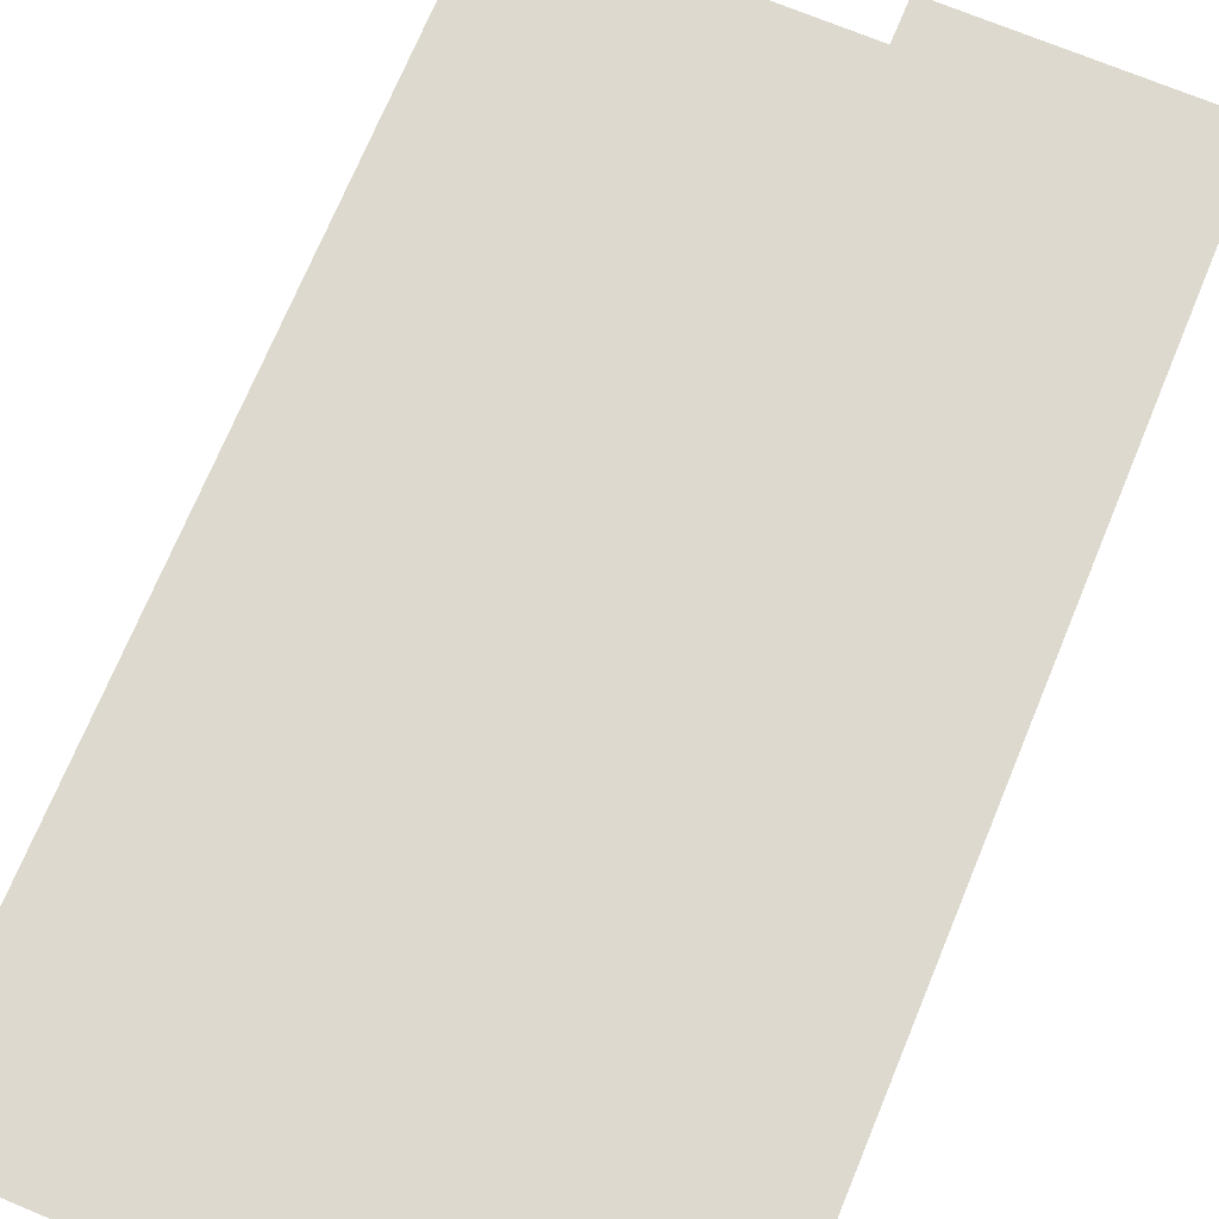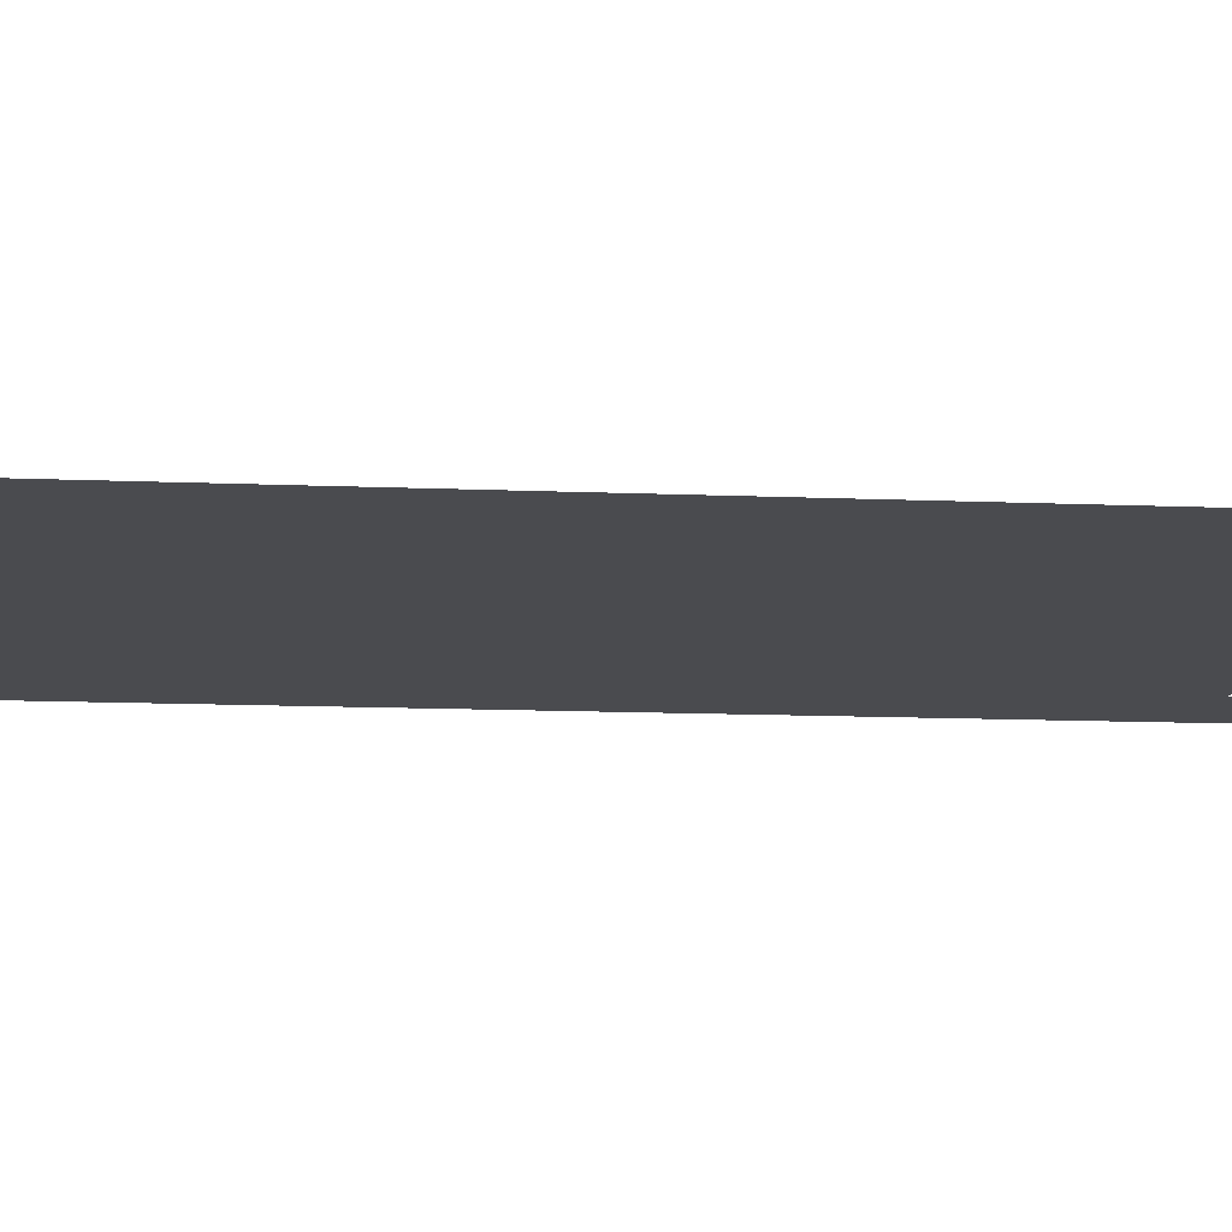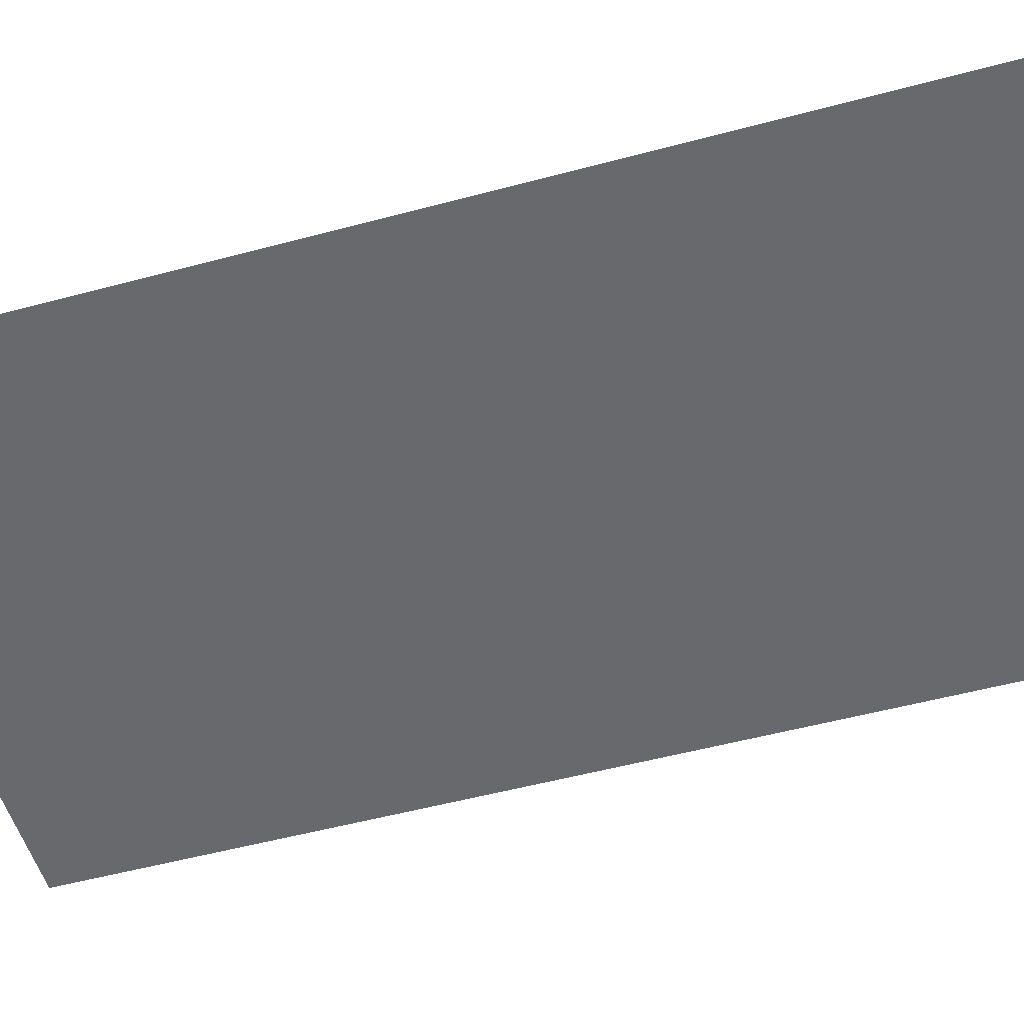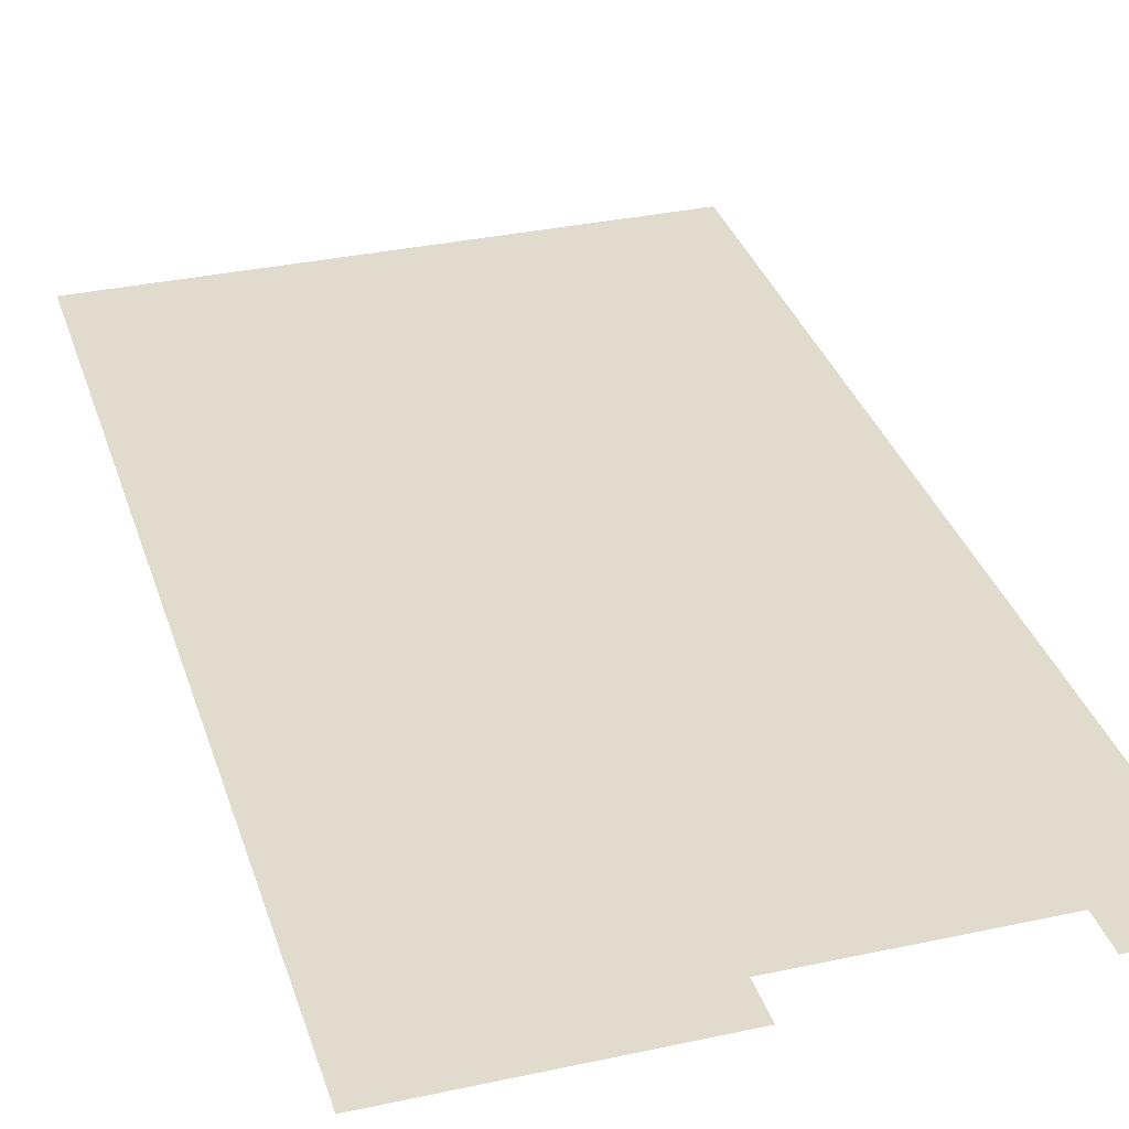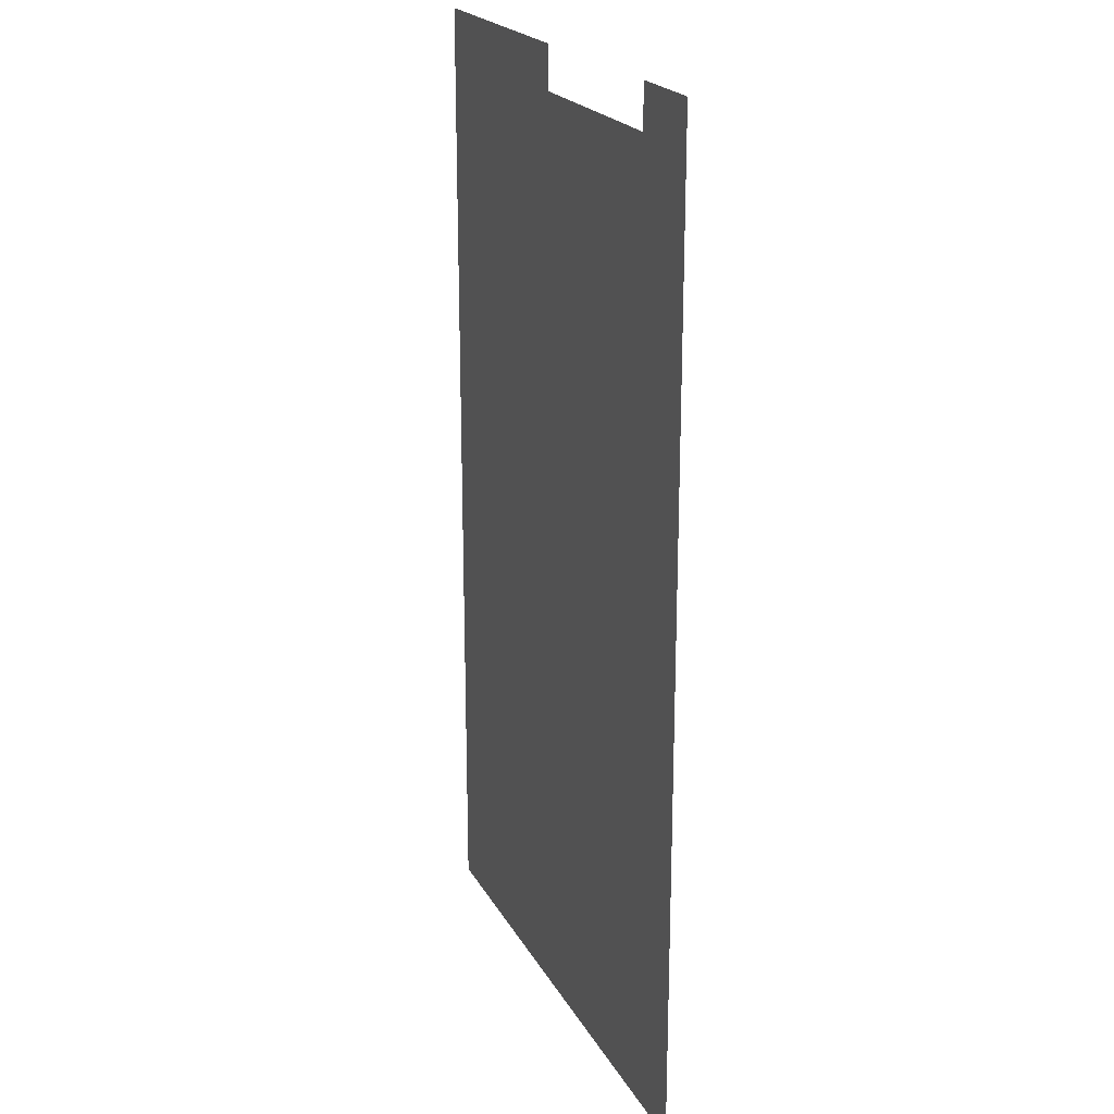
<metadata>
{"format":"obj","ext":"obj","renderer":"f3d","projection":"perspective","resolution":1024,"background":"white","views":[{"elev":71.7,"azim":22.5,"up":"+Z"},{"elev":-14.3,"azim":85.1,"up":"+Z"},{"elev":-52.8,"azim":106.1,"up":"+Z"},{"elev":33.3,"azim":163.4,"up":"+Z"},{"elev":21.4,"azim":-111.8,"up":"+Y"}]}
</metadata>
<code>
v -4672 -960 0
v -4736 -960 0
v -4736 -896 0
v -4672 -896 0
v -4224 -1024 0
v -4288 -1024 0
v -4288 -960 0
v -4224 -960 0
v -4352 -1024 0
v -4352 -960 0
v -4416 -1024 0
v -4416 -960 0
v -4480 -1024 0
v -4480 -960 0
v -4544 -1024 0
v -4544 -960 0
v -4608 -1024 0
v -4608 -960 0
v -4672 -1024 0
v -4736 -1024 0
v -3904 -1088 0
v -3968 -1088 0
v -3968 -1024 0
v -3904 -1024 0
v -4032 -1088 0
v -4032 -1024 0
v -4096 -1088 0
v -4096 -1024 0
v -4160 -1088 0
v -4160 -1024 0
v -4224 -1088 0
v -4288 -1088 0
v -4352 -1088 0
v -4416 -1088 0
v -4480 -1088 0
v -4544 -1088 0
v -4608 -1088 0
v -4672 -1088 0
v -4736 -1088 0
v -3904 -1152 0
v -3968 -1152 0
v -4032 -1152 0
v -4096 -1152 0
v -4160 -1152 0
v -4224 -1152 0
v -4288 -1152 0
v -4352 -1152 0
v -4416 -1152 0
v -4480 -1152 0
v -4544 -1152 0
v -4608 -1152 0
v -4672 -1152 0
v -4736 -1152 0
v -3904 -1216 0
v -3968 -1216 0
v -4032 -1216 0
v -4096 -1216 0
v -4160 -1216 0
v -4224 -1216 0
v -4288 -1216 0
v -4352 -1216 0
v -4416 -1216 0
v -4480 -1216 0
v -4544 -1216 0
v -4608 -1216 0
v -4672 -1216 0
v -4736 -1216 0
v -3904 -1280 0
v -3968 -1280 0
v -4032 -1280 0
v -4096 -1280 0
v -4160 -1280 0
v -4224 -1280 0
v -4288 -1280 0
v -4352 -1280 0
v -4416 -1280 0
v -4480 -1280 0
v -4544 -1280 0
v -4608 -1280 0
v -4672 -1280 0
v -4736 -1280 0
v -3904 -1344 0
v -3968 -1344 0
v -4032 -1344 0
v -4096 -1344 0
v -4160 -1344 0
v -4224 -1344 0
v -4288 -1344 0
v -4352 -1344 0
v -4416 -1344 0
v -4480 -1344 0
v -4544 -1344 0
v -4608 -1344 0
v -4672 -1344 0
v -4736 -1344 0
v -3904 -1408 0
v -3968 -1408 0
v -4032 -1408 0
v -4096 -1408 0
v -4160 -1408 0
v -4224 -1408 0
v -4288 -1408 0
v -4352 -1408 0
v -4416 -1408 0
v -4480 -1408 0
v -4544 -1408 0
v -4608 -1408 0
v -4672 -1408 0
v -4736 -1408 0
v -3904 -960 0
v -3968 -960 0
v -3968 -896 0
v -3904 -896 0
v -4032 -960 0
v -4032 -896 0
v -4096 -960 0
v -4096 -896 0
v -4160 -960 0
v -4160 -896 0
v -4224 -896 0
v -4288 -896 0
v -4608 -896 0
v -3904 -1472 0
v -3968 -1472 0
v -4032 -1472 0
v -4096 -1472 0
v -4160 -1472 0
v -4224 -1472 0
v -4288 -1472 0
v -4352 -1472 0
v -4416 -1472 0
v -4480 -1472 0
v -4544 -1472 0
v -4608 -1472 0
v -4672 -1472 0
v -4736 -1472 0
v -3904 -1536 0
v -3968 -1536 0
v -4032 -1536 0
v -4096 -1536 0
v -4160 -1536 0
v -4224 -1536 0
v -4288 -1536 0
v -4352 -1536 0
v -4416 -1536 0
v -4480 -1536 0
v -4544 -1536 0
v -4608 -1536 0
v -4672 -1536 0
v -4736 -1536 0
v -3904 -1600 0
v -3968 -1600 0
v -4032 -1600 0
v -4096 -1600 0
v -4160 -1600 0
v -4224 -1600 0
v -4288 -1600 0
v -4352 -1600 0
v -4416 -1600 0
v -4480 -1600 0
v -4544 -1600 0
v -4608 -1600 0
v -4672 -1600 0
v -4736 -1600 0
v -3904 -1664 0
v -3968 -1664 0
v -4032 -1664 0
v -4096 -1664 0
v -4160 -1664 0
v -4224 -1664 0
v -4288 -1664 0
v -4352 -1664 0
v -4416 -1664 0
v -4480 -1664 0
v -4544 -1664 0
v -4608 -1664 0
v -4672 -1664 0
v -4736 -1664 0
v -3904 -1728 0
v -3968 -1728 0
v -4032 -1728 0
v -4096 -1728 0
v -4160 -1728 0
v -4224 -1728 0
v -4288 -1728 0
v -4352 -1728 0
v -4416 -1728 0
v -4480 -1728 0
v -4544 -1728 0
v -4608 -1728 0
v -4672 -1728 0
v -4736 -1728 0
v -3904 -1792 0
v -3968 -1792 0
v -4032 -1792 0
v -4096 -1792 0
v -4160 -1792 0
v -4224 -1792 0
v -4288 -1792 0
v -4352 -1792 0
v -4416 -1792 0
v -4480 -1792 0
v -4544 -1792 0
v -4608 -1792 0
v -4672 -1792 0
v -4736 -1792 0
v -3904 -1856 0
v -3968 -1856 0
v -4032 -1856 0
v -4096 -1856 0
v -4160 -1856 0
v -4224 -1856 0
v -4288 -1856 0
v -4352 -1856 0
v -4416 -1856 0
v -4480 -1856 0
v -4544 -1856 0
v -4608 -1856 0
v -4672 -1856 0
v -4736 -1856 0
v -3904 -1920 0
v -3968 -1920 0
v -4032 -1920 0
v -4096 -1920 0
v -4160 -1920 0
v -4224 -1920 0
v -4288 -1920 0
v -4352 -1920 0
v -4416 -1920 0
v -4480 -1920 0
v -4544 -1920 0
v -4608 -1920 0
v -4672 -1920 0
v -4736 -1920 0
v -3904 -1984 0
v -3968 -1984 0
v -4032 -1984 0
v -4096 -1984 0
v -4160 -1984 0
v -4224 -1984 0
v -4288 -1984 0
v -4352 -1984 0
v -4416 -1984 0
v -4480 -1984 0
v -4544 -1984 0
v -4608 -1984 0
v -4672 -1984 0
v -4736 -1984 0
v -3904 -2048 0
v -3968 -2048 0
v -4032 -2048 0
v -4096 -2048 0
v -4160 -2048 0
v -4224 -2048 0
v -4288 -2048 0
v -4352 -2048 0
v -4416 -2048 0
v -4480 -2048 0
v -4544 -2048 0
v -4608 -2048 0
v -4672 -2048 0
v -4736 -2048 0
v -3904 -2112 0
v -3968 -2112 0
v -4032 -2112 0
v -4096 -2112 0
v -4160 -2112 0
v -4224 -2112 0
v -4288 -2112 0
v -4352 -2112 0
v -4416 -2112 0
v -4480 -2112 0
v -4544 -2112 0
v -4608 -2112 0
v -4672 -2112 0
v -4736 -2112 0
v -3904 -2176 0
v -3968 -2176 0
v -4032 -2176 0
v -4096 -2176 0
v -4160 -2176 0
v -4224 -2176 0
v -4288 -2176 0
v -4352 -2176 0
v -4416 -2176 0
v -4480 -2176 0
v -4544 -2176 0
v -4608 -2176 0
v -4672 -2176 0
v -4736 -2176 0
v -3904 -2240 0
v -3968 -2240 0
v -4032 -2240 0
v -4096 -2240 0
v -4160 -2240 0
v -4224 -2240 0
v -4288 -2240 0
v -4352 -2240 0
v -4416 -2240 0
v -4480 -2240 0
v -4544 -2240 0
v -4608 -2240 0
v -4672 -2240 0
v -4736 -2240 0
v -3904 -2304 0
v -3968 -2304 0
v -4032 -2304 0
v -4096 -2304 0
v -4160 -2304 0
v -4224 -2304 0
v -4288 -2304 0
v -4352 -2304 0
v -4416 -2304 0
v -4480 -2304 0
v -4544 -2304 0
v -4608 -2304 0
v -4672 -2304 0
v -4736 -2304 0
v -3904 -2368 0
v -3968 -2368 0
v -4032 -2368 0
v -4096 -2368 0
v -4160 -2368 0
v -4224 -2368 0
v -4288 -2368 0
v -4352 -2368 0
v -4416 -2368 0
v -4480 -2368 0
v -4544 -2368 0
v -4608 -2368 0
v -4672 -2368 0
v -4736 -2368 0
g mesh_[00]_[00]
f 1 2 3 4
f 5 6 7 8
f 6 9 10 7
f 9 11 12 10
f 11 13 14 12
f 13 15 16 14
f 15 17 18 16
f 17 19 1 18
f 19 20 2 1
f 21 22 23 24
f 22 25 26 23
f 25 27 28 26
f 27 29 30 28
f 29 31 5 30
f 31 32 6 5
f 32 33 9 6
f 33 34 11 9
f 34 35 13 11
f 35 36 15 13
f 36 37 17 15
f 37 38 19 17
f 38 39 20 19
f 40 41 22 21
f 41 42 25 22
f 42 43 27 25
f 43 44 29 27
f 44 45 31 29
f 45 46 32 31
f 46 47 33 32
f 47 48 34 33
f 48 49 35 34
f 49 50 36 35
f 50 51 37 36
f 51 52 38 37
f 52 53 39 38
f 54 55 41 40
f 55 56 42 41
f 56 57 43 42
f 57 58 44 43
f 58 59 45 44
f 59 60 46 45
f 60 61 47 46
f 61 62 48 47
f 62 63 49 48
f 63 64 50 49
f 64 65 51 50
f 65 66 52 51
f 66 67 53 52
f 68 69 55 54
f 69 70 56 55
f 70 71 57 56
f 71 72 58 57
f 72 73 59 58
f 73 74 60 59
f 74 75 61 60
f 75 76 62 61
f 76 77 63 62
f 77 78 64 63
f 78 79 65 64
f 79 80 66 65
f 80 81 67 66
f 82 83 69 68
f 83 84 70 69
f 84 85 71 70
f 85 86 72 71
f 86 87 73 72
f 87 88 74 73
f 88 89 75 74
f 89 90 76 75
f 90 91 77 76
f 91 92 78 77
f 92 93 79 78
f 93 94 80 79
f 94 95 81 80
f 96 97 83 82
f 97 98 84 83
f 98 99 85 84
f 99 100 86 85
f 100 101 87 86
f 101 102 88 87
f 102 103 89 88
f 103 104 90 89
f 104 105 91 90
f 105 106 92 91
f 106 107 93 92
f 107 108 94 93
f 108 109 95 94
g mesh_[01]_[00]
f 110 111 112 113
f 111 114 115 112
f 114 116 117 115
f 116 118 119 117
f 118 8 120 119
f 8 7 121 120
f 18 1 4 122
f 1 2 3 4
f 24 23 111 110
f 23 26 114 111
f 26 28 116 114
f 28 30 118 116
f 30 5 8 118
f 19 20 2 1
f 48 49 35 34
f 49 50 36 35
f 60 61 47 46
f 61 62 48 47
f 62 63 49 48
f 63 64 50 49
f 72 73 59 58
f 73 74 60 59
f 74 75 61 60
f 75 76 62 61
f 76 77 63 62
f 77 78 64 63
f 84 85 71 70
f 85 86 72 71
f 86 87 73 72
f 87 88 74 73
f 88 89 75 74
f 89 90 76 75
f 90 91 77 76
f 91 92 78 77
f 92 93 79 78
f 96 97 83 82
f 97 98 84 83
f 98 99 85 84
f 99 100 86 85
f 100 101 87 86
f 101 102 88 87
f 102 103 89 88
f 103 104 90 89
f 104 105 91 90
f 105 106 92 91
f 106 107 93 92
f 107 108 94 93
f 123 124 97 96
f 124 125 98 97
f 125 126 99 98
f 126 127 100 99
f 127 128 101 100
f 128 129 102 101
f 129 130 103 102
f 130 131 104 103
f 131 132 105 104
f 132 133 106 105
f 133 134 107 106
f 134 135 108 107
f 135 136 109 108
f 137 138 124 123
f 138 139 125 124
f 139 140 126 125
f 140 141 127 126
f 141 142 128 127
f 142 143 129 128
f 143 144 130 129
f 144 145 131 130
f 145 146 132 131
f 146 147 133 132
f 147 148 134 133
f 148 149 135 134
f 149 150 136 135
f 151 152 138 137
f 152 153 139 138
f 153 154 140 139
f 154 155 141 140
f 155 156 142 141
f 156 157 143 142
f 157 158 144 143
f 158 159 145 144
f 159 160 146 145
f 160 161 147 146
f 161 162 148 147
f 162 163 149 148
f 163 164 150 149
f 165 166 152 151
f 166 167 153 152
f 167 168 154 153
f 168 169 155 154
f 169 170 156 155
f 170 171 157 156
f 171 172 158 157
f 172 173 159 158
f 173 174 160 159
f 174 175 161 160
f 175 176 162 161
f 176 177 163 162
f 177 178 164 163
f 179 180 166 165
f 180 181 167 166
f 181 182 168 167
f 182 183 169 168
f 183 184 170 169
f 184 185 171 170
f 185 186 172 171
f 186 187 173 172
f 187 188 174 173
f 188 189 175 174
f 189 190 176 175
f 190 191 177 176
f 191 192 178 177
f 193 194 180 179
f 194 195 181 180
f 195 196 182 181
f 196 197 183 182
f 197 198 184 183
f 198 199 185 184
f 199 200 186 185
f 200 201 187 186
f 201 202 188 187
f 202 203 189 188
f 203 204 190 189
f 204 205 191 190
f 205 206 192 191
f 207 208 194 193
f 208 209 195 194
f 209 210 196 195
f 210 211 197 196
f 211 212 198 197
f 212 213 199 198
f 213 214 200 199
f 214 215 201 200
f 215 216 202 201
f 216 217 203 202
f 217 218 204 203
f 218 219 205 204
f 219 220 206 205
f 221 222 208 207
f 222 223 209 208
f 223 224 210 209
f 224 225 211 210
f 225 226 212 211
f 226 227 213 212
f 227 228 214 213
f 228 229 215 214
f 229 230 216 215
f 230 231 217 216
f 231 232 218 217
f 232 233 219 218
f 233 234 220 219
f 235 236 222 221
f 236 237 223 222
f 237 238 224 223
f 238 239 225 224
f 239 240 226 225
f 240 241 227 226
f 241 242 228 227
f 242 243 229 228
f 243 244 230 229
f 244 245 231 230
f 245 246 232 231
f 246 247 233 232
f 247 248 234 233
f 249 250 236 235
f 250 251 237 236
f 251 252 238 237
f 252 253 239 238
f 253 254 240 239
f 254 255 241 240
f 255 256 242 241
f 256 257 243 242
f 257 258 244 243
f 258 259 245 244
f 259 260 246 245
f 260 261 247 246
f 261 262 248 247
f 263 264 250 249
f 264 265 251 250
f 265 266 252 251
f 266 267 253 252
f 267 268 254 253
f 268 269 255 254
f 269 270 256 255
f 270 271 257 256
f 271 272 258 257
f 272 273 259 258
f 273 274 260 259
f 274 275 261 260
f 275 276 262 261
f 277 278 264 263
f 278 279 265 264
f 279 280 266 265
f 280 281 267 266
f 281 282 268 267
f 282 283 269 268
f 283 284 270 269
f 284 285 271 270
f 285 286 272 271
f 286 287 273 272
f 287 288 274 273
f 288 289 275 274
f 289 290 276 275
f 291 292 278 277
f 292 293 279 278
f 293 294 280 279
f 294 295 281 280
f 295 296 282 281
f 296 297 283 282
f 297 298 284 283
f 298 299 285 284
f 299 300 286 285
f 300 301 287 286
f 301 302 288 287
f 302 303 289 288
f 303 304 290 289
f 305 306 292 291
f 306 307 293 292
f 307 308 294 293
f 308 309 295 294
f 309 310 296 295
f 310 311 297 296
f 311 312 298 297
f 312 313 299 298
f 313 314 300 299
f 314 315 301 300
f 315 316 302 301
f 316 317 303 302
f 317 318 304 303
f 319 320 306 305
f 320 321 307 306
f 321 322 308 307
f 322 323 309 308
f 323 324 310 309
f 324 325 311 310
f 325 326 312 311
f 326 327 313 312
f 327 328 314 313
f 328 329 315 314
f 329 330 316 315
f 330 331 317 316
f 331 332 318 317

</code>
